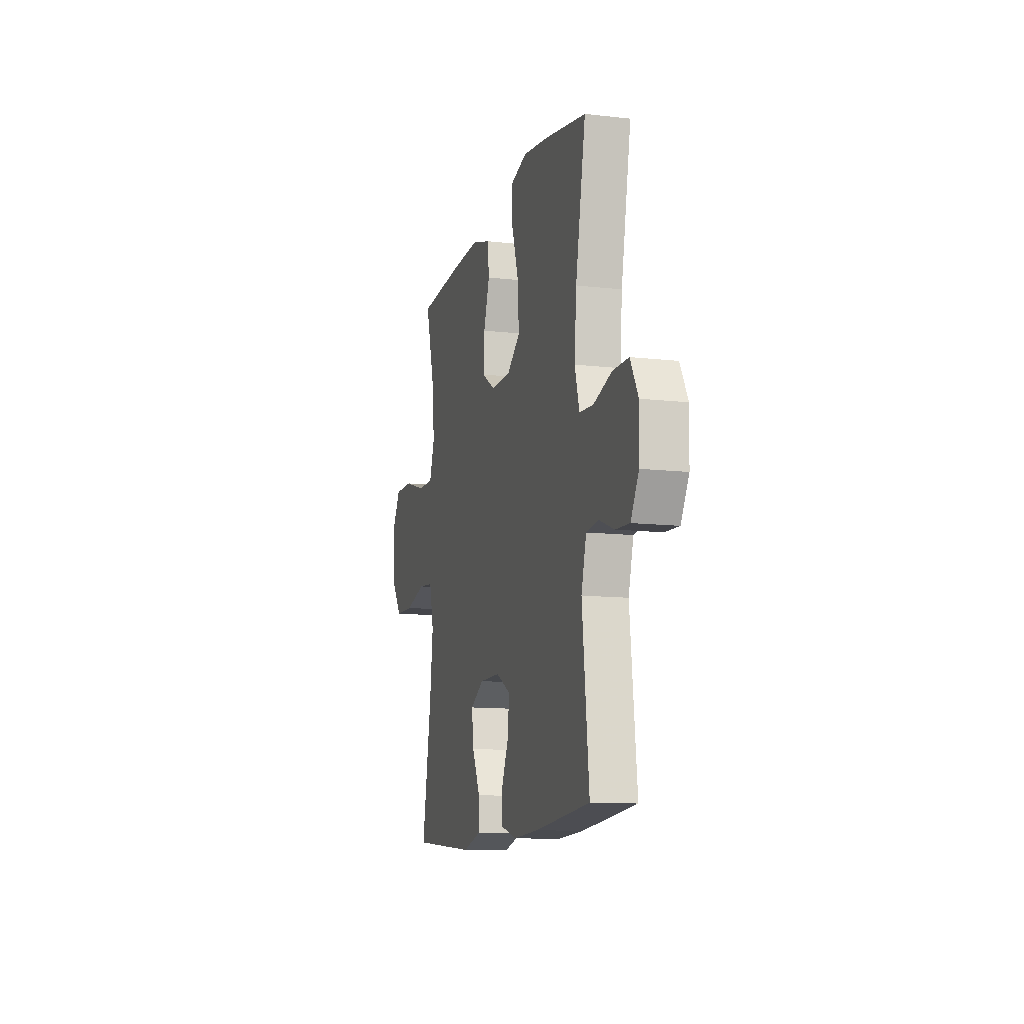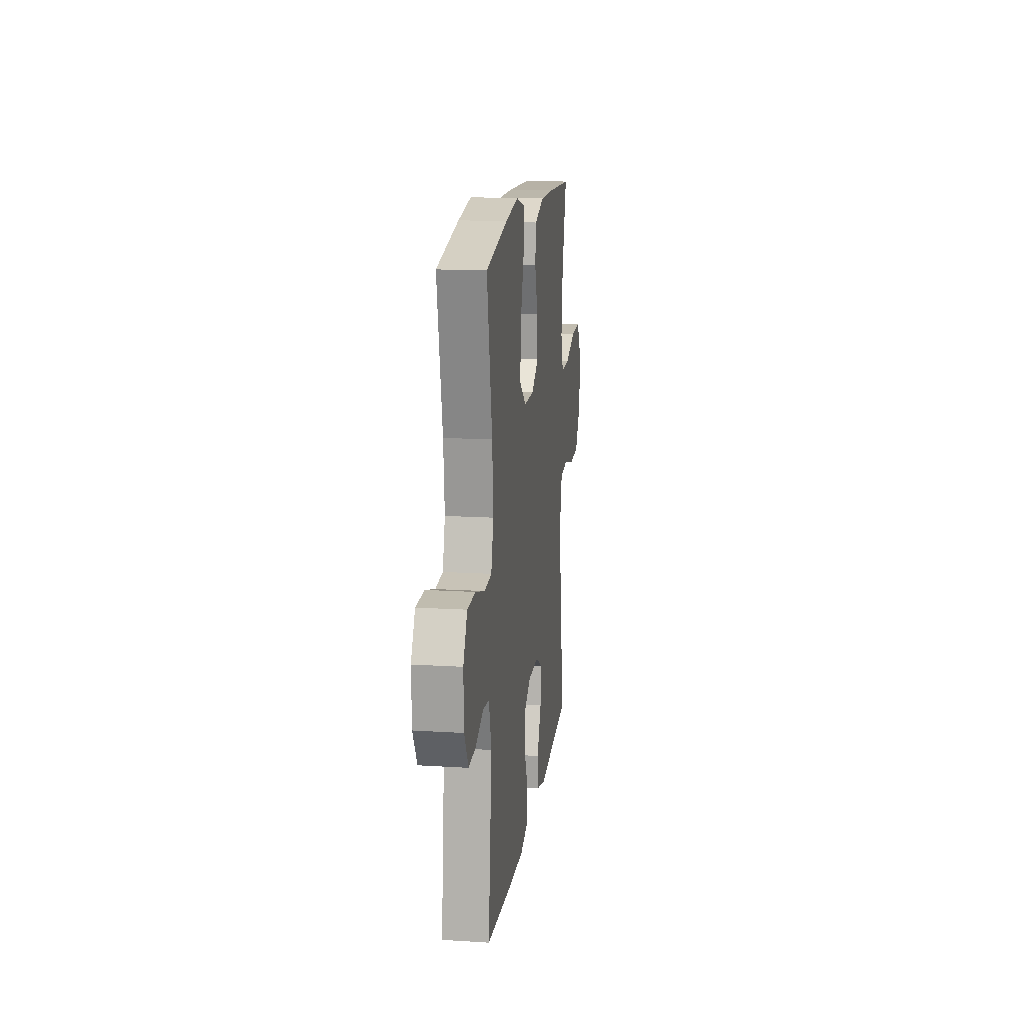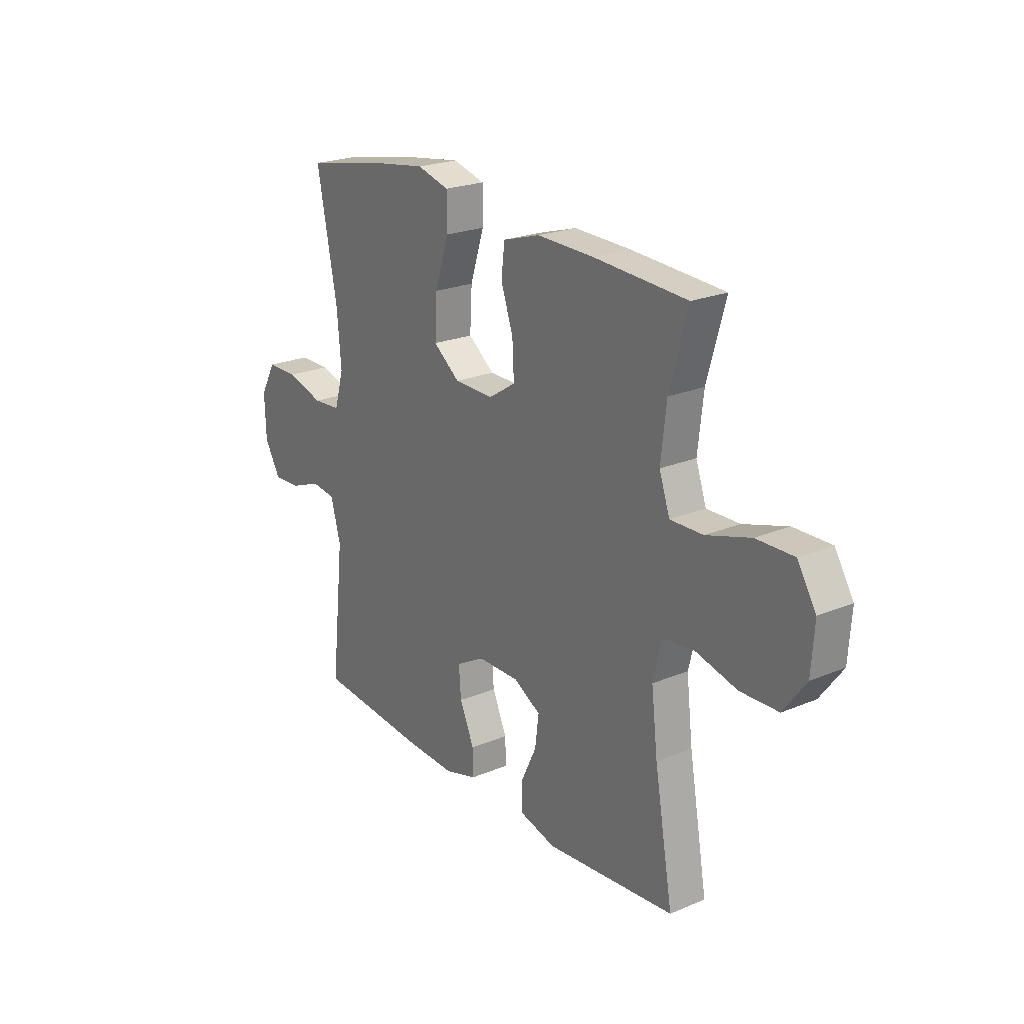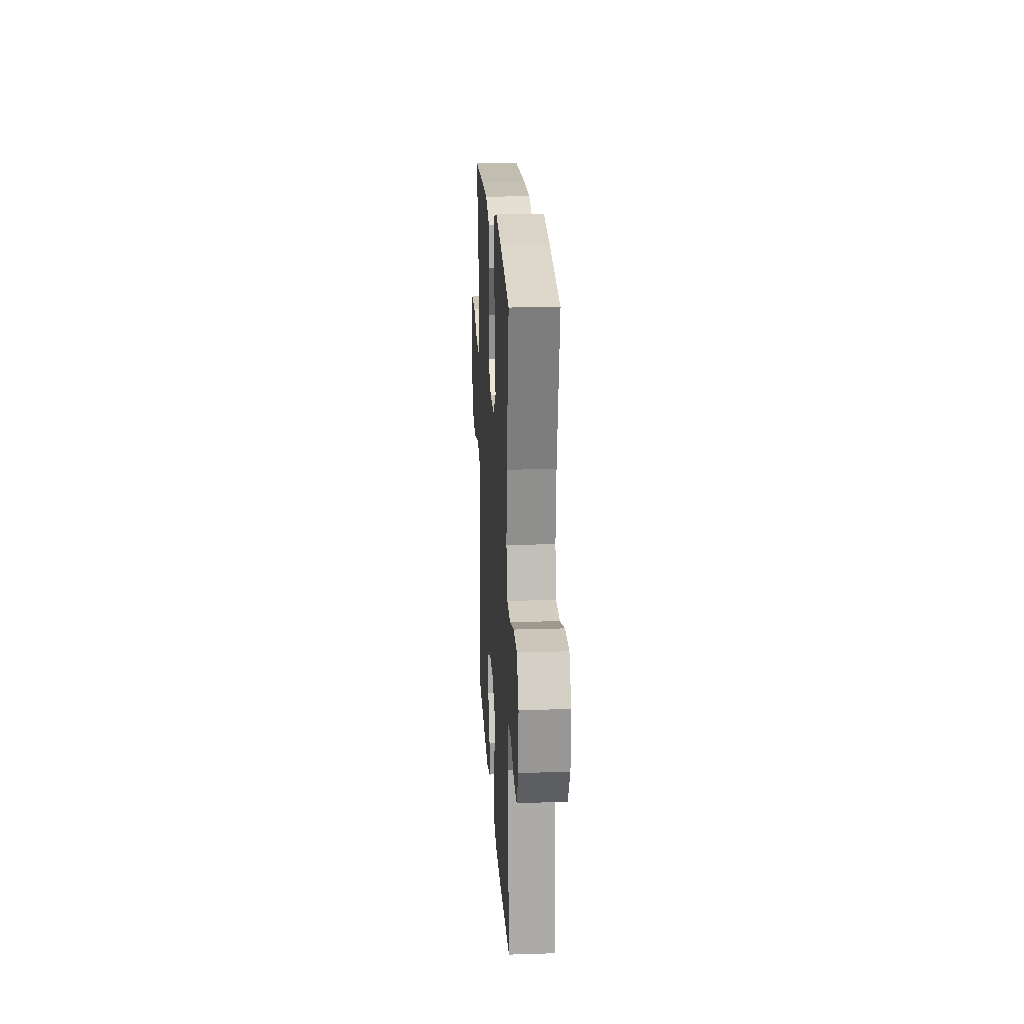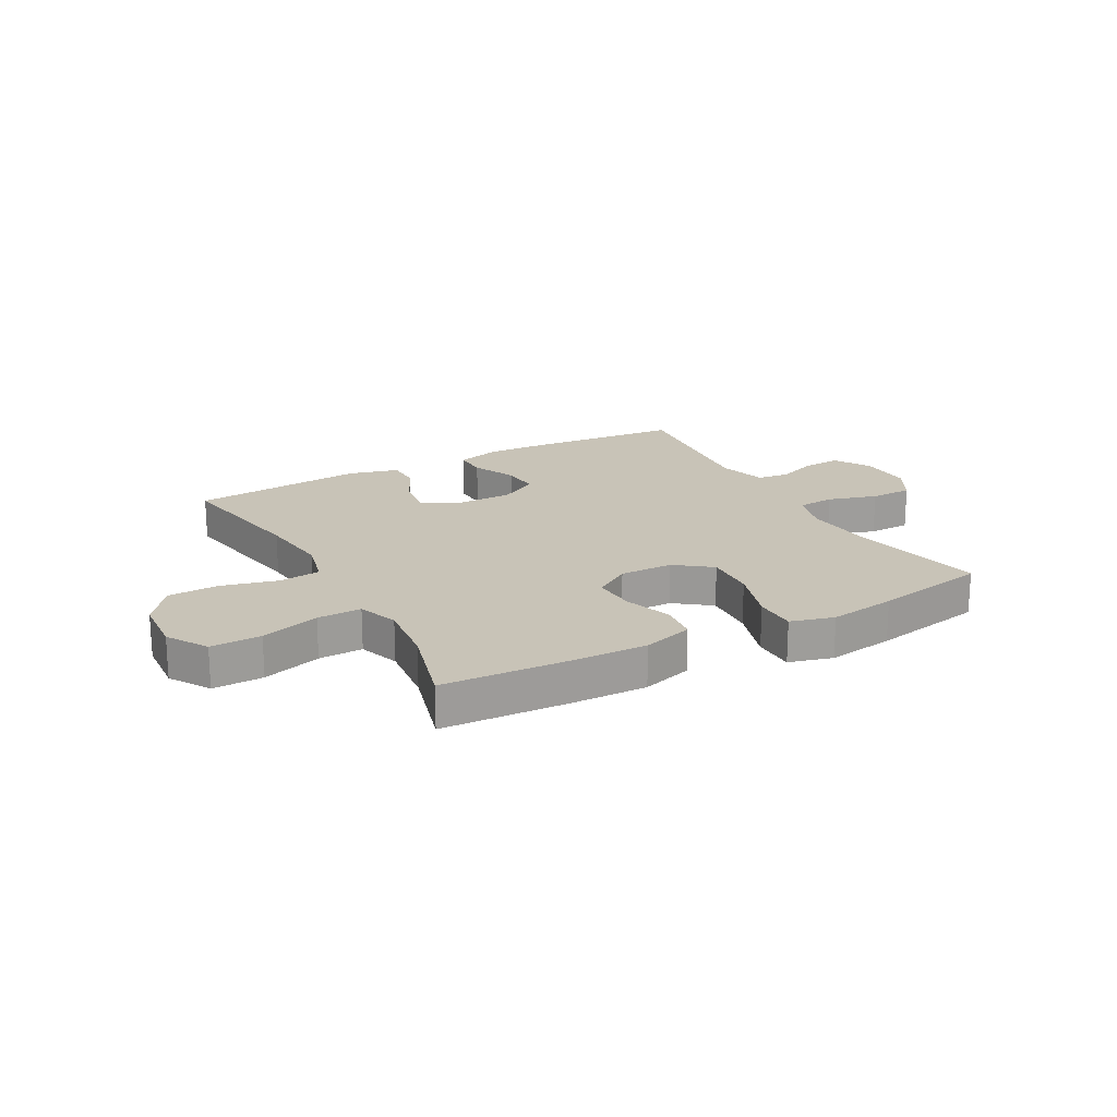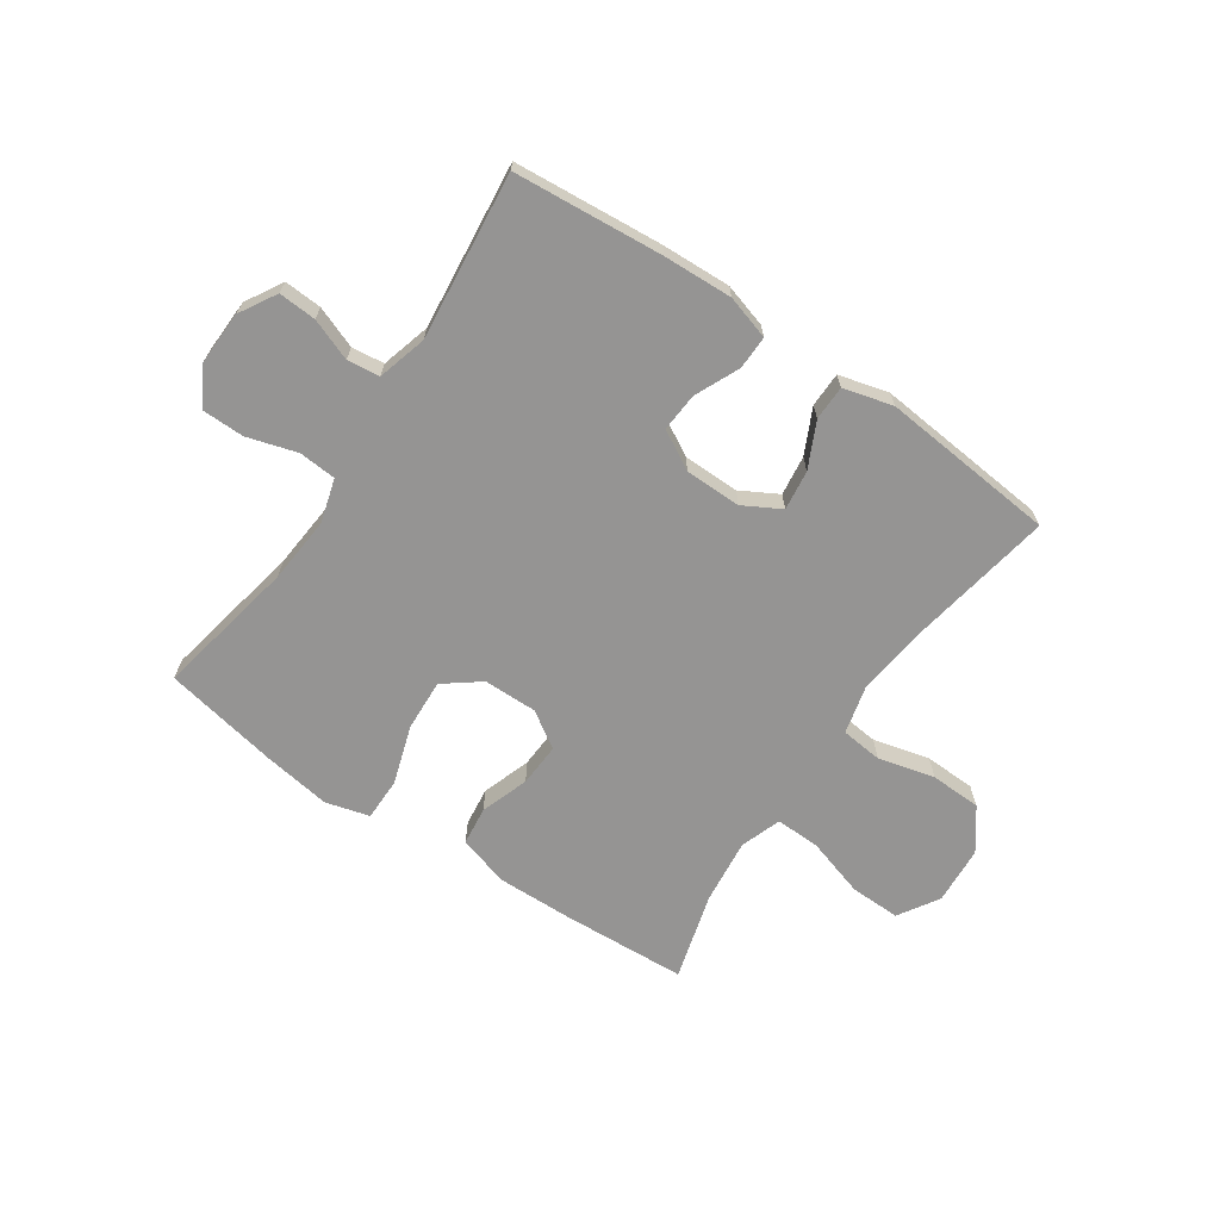
<metadata>
{"format":"obj","ext":"obj","renderer":"f3d","projection":"perspective","resolution":1024,"background":"white","views":[{"elev":-11.8,"azim":74.6,"up":"+Z"},{"elev":15.5,"azim":97.5,"up":"+Z"},{"elev":22.6,"azim":-125.8,"up":"+Z"},{"elev":20.1,"azim":86.7,"up":"+Z"},{"elev":19.6,"azim":-28.7,"up":"+Y"},{"elev":-67.2,"azim":145.8,"up":"+Y"}]}
</metadata>
<code>
v 0.5 0.07 -0.5
v 0.239 0.07 -0.522
v 0.117 0.07 -0.527
v 0.04 0.07 -0.504
v 0.041 0.07 -0.445
v 0.076 0.07 -0.367
v 0.081 0.07 -0.299
v 0.013 0.07 -0.261
v -0.086 0.07 -0.26
v -0.151 0.07 -0.296
v -0.142 0.07 -0.366
v -0.104 0.07 -0.445
v -0.105 0.07 -0.506
v -0.192 0.07 -0.529
v -0.5 0.07 -0.5
v -0.456 0.07 -0.248
v -0.441 0.07 -0.12
v -0.462 0.07 -0.035
v -0.535 0.07 -0.027
v -0.634 0.07 -0.052
v -0.724 0.07 -0.049
v -0.777 0.07 0.023
v -0.784 0.07 0.125
v -0.74 0.07 0.196
v -0.651 0.07 0.194
v -0.547 0.07 0.162
v -0.469 0.07 0.16
v -0.444 0.07 0.232
v -0.457 0.07 0.347
v -0.5 0.07 0.5
v -0.279 0.07 0.512
v -0.145 0.07 0.515
v -0.056 0.07 0.488
v -0.048 0.07 0.421
v -0.077 0.07 0.336
v -0.081 0.07 0.26
v -0.017 0.07 0.219
v 0.077 0.07 0.22
v 0.14 0.07 0.268
v 0.135 0.07 0.359
v 0.102 0.07 0.461
v 0.102 0.07 0.536
v 0.179 0.07 0.557
v 0.298 0.07 0.539
v 0.5 0.07 0.5
v 0.452 0.07 0.253
v 0.442 0.07 0.136
v 0.464 0.07 0.059
v 0.53 0.07 0.054
v 0.617 0.07 0.08
v 0.692 0.07 0.079
v 0.729 0.07 0.012
v 0.726 0.07 -0.082
v 0.688 0.07 -0.147
v 0.622 0.07 -0.143
v 0.549 0.07 -0.115
v 0.492 0.07 -0.122
v 0.468 0.07 -0.208
v 0.5 0 -0.5
v 0.239 0 -0.522
v 0.117 0 -0.527
v 0.04 0 -0.504
v 0.041 0 -0.445
v 0.076 0 -0.367
v 0.081 0 -0.299
v 0.013 0 -0.261
v -0.086 0 -0.26
v -0.151 0 -0.296
v -0.142 0 -0.366
v -0.104 0 -0.445
v -0.105 0 -0.506
v -0.192 0 -0.529
v -0.5 0 -0.5
v -0.456 0 -0.248
v -0.441 0 -0.12
v -0.462 0 -0.035
v -0.535 0 -0.027
v -0.634 0 -0.052
v -0.724 0 -0.049
v -0.777 0 0.023
v -0.784 0 0.125
v -0.74 0 0.196
v -0.651 0 0.194
v -0.547 0 0.162
v -0.469 0 0.16
v -0.444 0 0.232
v -0.457 0 0.347
v -0.5 0 0.5
v -0.279 0 0.512
v -0.145 0 0.515
v -0.056 0 0.488
v -0.048 0 0.421
v -0.077 0 0.336
v -0.081 0 0.26
v -0.017 0 0.219
v 0.077 0 0.22
v 0.14 0 0.268
v 0.135 0 0.359
v 0.102 0 0.461
v 0.102 0 0.536
v 0.179 0 0.557
v 0.298 0 0.539
v 0.5 0 0.5
v 0.452 0 0.253
v 0.442 0 0.136
v 0.464 0 0.059
v 0.53 0 0.054
v 0.617 0 0.08
v 0.692 0 0.079
v 0.729 0 0.012
v 0.726 0 -0.082
v 0.688 0 -0.147
v 0.622 0 -0.143
v 0.549 0 -0.115
v 0.492 0 -0.122
v 0.468 0 -0.208
f 53 54 55 56
f 53 56 57
f 52 53 57
f 49 50 51 52
f 48 49 52 57
f 47 48 57 58
f 43 44 45 46
f 43 46 47
f 40 41 42 43
f 39 40 43 47
f 38 39 47 58
f 32 33 34 35
f 32 35 36
f 29 30 31 32
f 28 29 32 36
f 27 28 36 37
f 23 24 25 26
f 23 26 27
f 22 23 27
f 19 20 21 22
f 18 19 22 27
f 17 18 27 37
f 13 14 15 16
f 11 12 13 16
f 10 11 16 17
f 9 10 17 37
f 3 4 5 6
f 3 6 7
f 2 3 7
f 1 2 7
f 58 1 7 8
f 37 38 58
f 8 9 37 58
f 114 113 112 111
f 115 114 111
f 115 111 110
f 110 109 108 107
f 115 110 107 106
f 116 115 106 105
f 104 103 102 101
f 105 104 101
f 101 100 99 98
f 105 101 98 97
f 116 105 97 96
f 93 92 91 90
f 94 93 90
f 90 89 88 87
f 94 90 87 86
f 95 94 86 85
f 84 83 82 81
f 85 84 81
f 85 81 80
f 80 79 78 77
f 85 80 77 76
f 95 85 76 75
f 74 73 72 71
f 74 71 70 69
f 75 74 69 68
f 95 75 68 67
f 64 63 62 61
f 65 64 61
f 65 61 60
f 65 60 59
f 66 65 59 116
f 116 96 95
f 116 95 67 66
f 1 59 60 2
f 2 60 61 3
f 3 61 62 4
f 4 62 63 5
f 5 63 64 6
f 6 64 65 7
f 7 65 66 8
f 8 66 67 9
f 9 67 68 10
f 10 68 69 11
f 11 69 70 12
f 12 70 71 13
f 13 71 72 14
f 14 72 73 15
f 15 73 74 16
f 16 74 75 17
f 17 75 76 18
f 18 76 77 19
f 19 77 78 20
f 20 78 79 21
f 21 79 80 22
f 22 80 81 23
f 23 81 82 24
f 24 82 83 25
f 25 83 84 26
f 26 84 85 27
f 27 85 86 28
f 28 86 87 29
f 29 87 88 30
f 30 88 89 31
f 31 89 90 32
f 32 90 91 33
f 33 91 92 34
f 34 92 93 35
f 35 93 94 36
f 36 94 95 37
f 37 95 96 38
f 38 96 97 39
f 39 97 98 40
f 40 98 99 41
f 41 99 100 42
f 42 100 101 43
f 43 101 102 44
f 44 102 103 45
f 45 103 104 46
f 46 104 105 47
f 47 105 106 48
f 48 106 107 49
f 49 107 108 50
f 50 108 109 51
f 51 109 110 52
f 52 110 111 53
f 53 111 112 54
f 54 112 113 55
f 55 113 114 56
f 56 114 115 57
f 57 115 116 58
f 58 116 59 1

</code>
